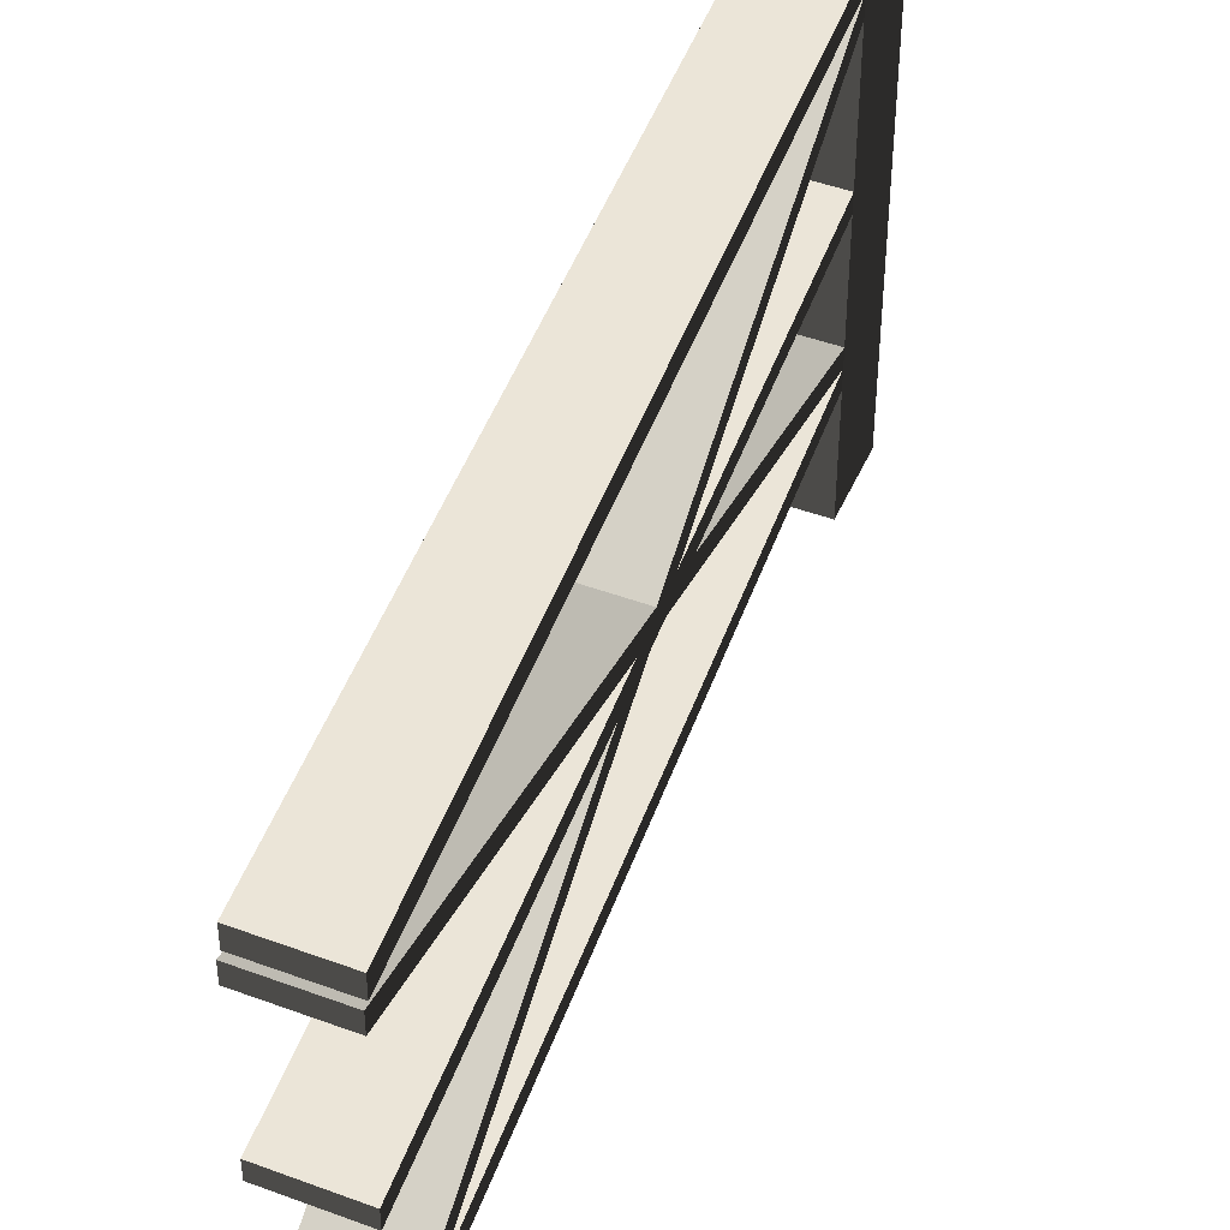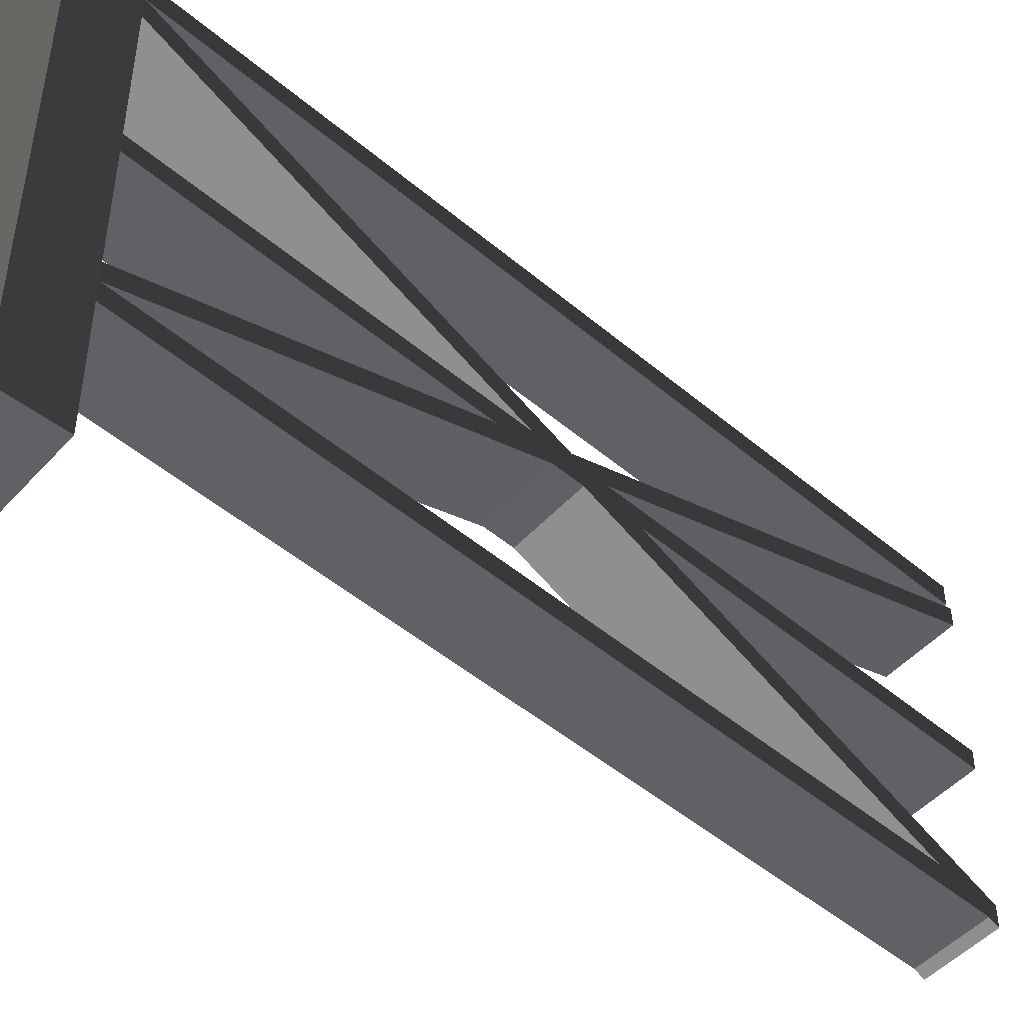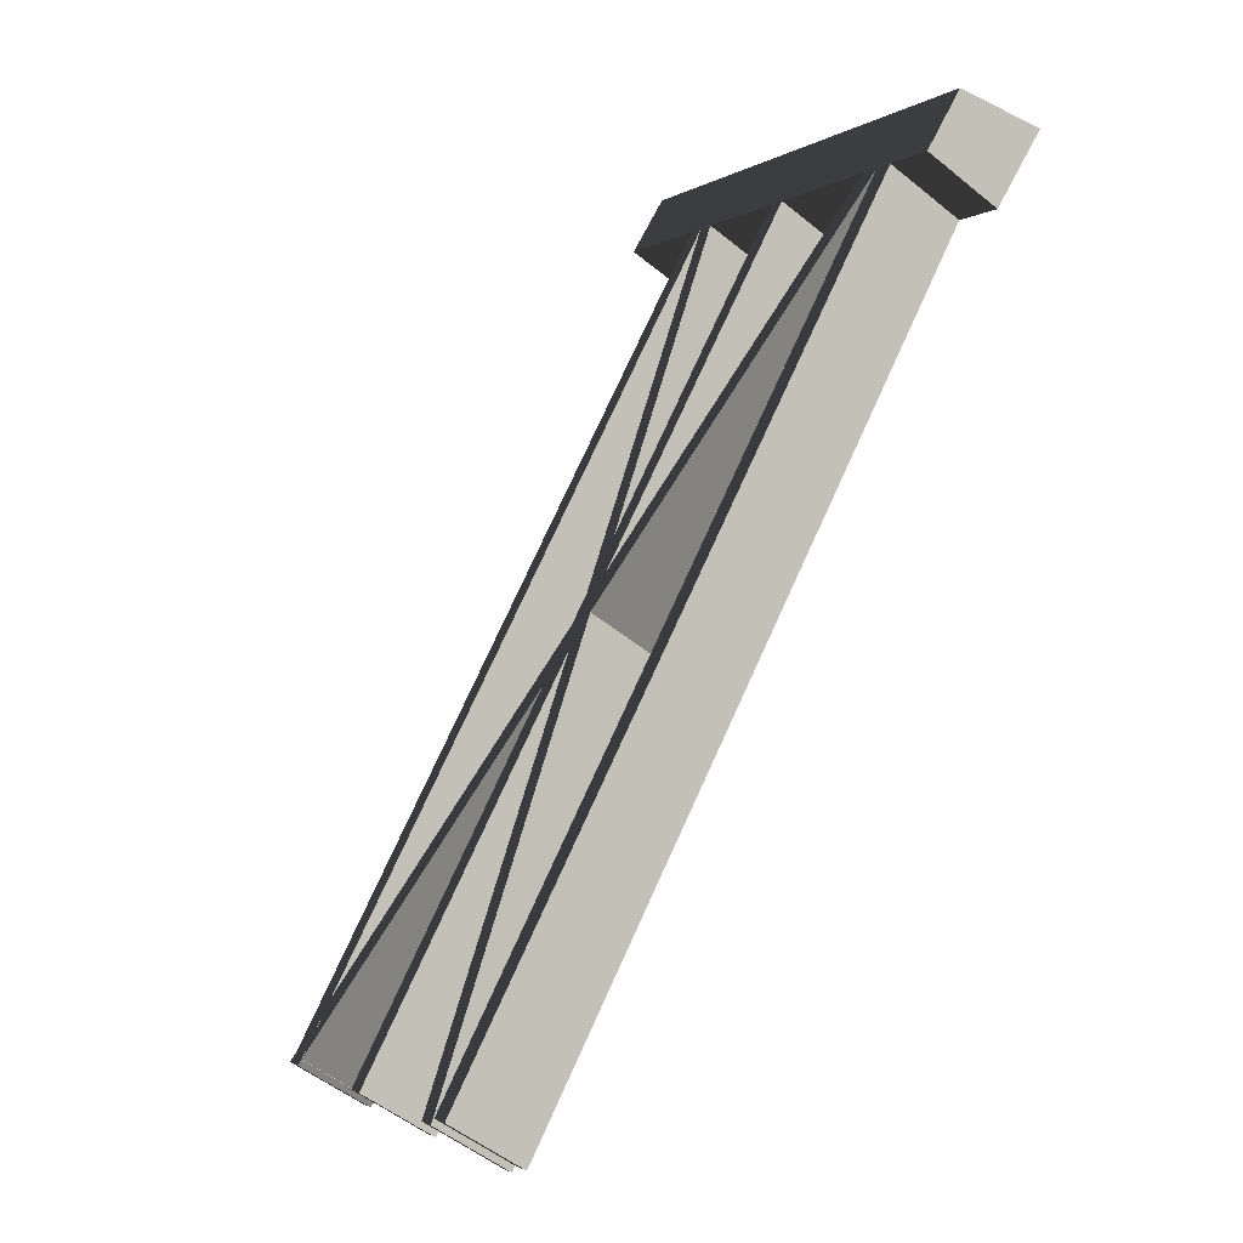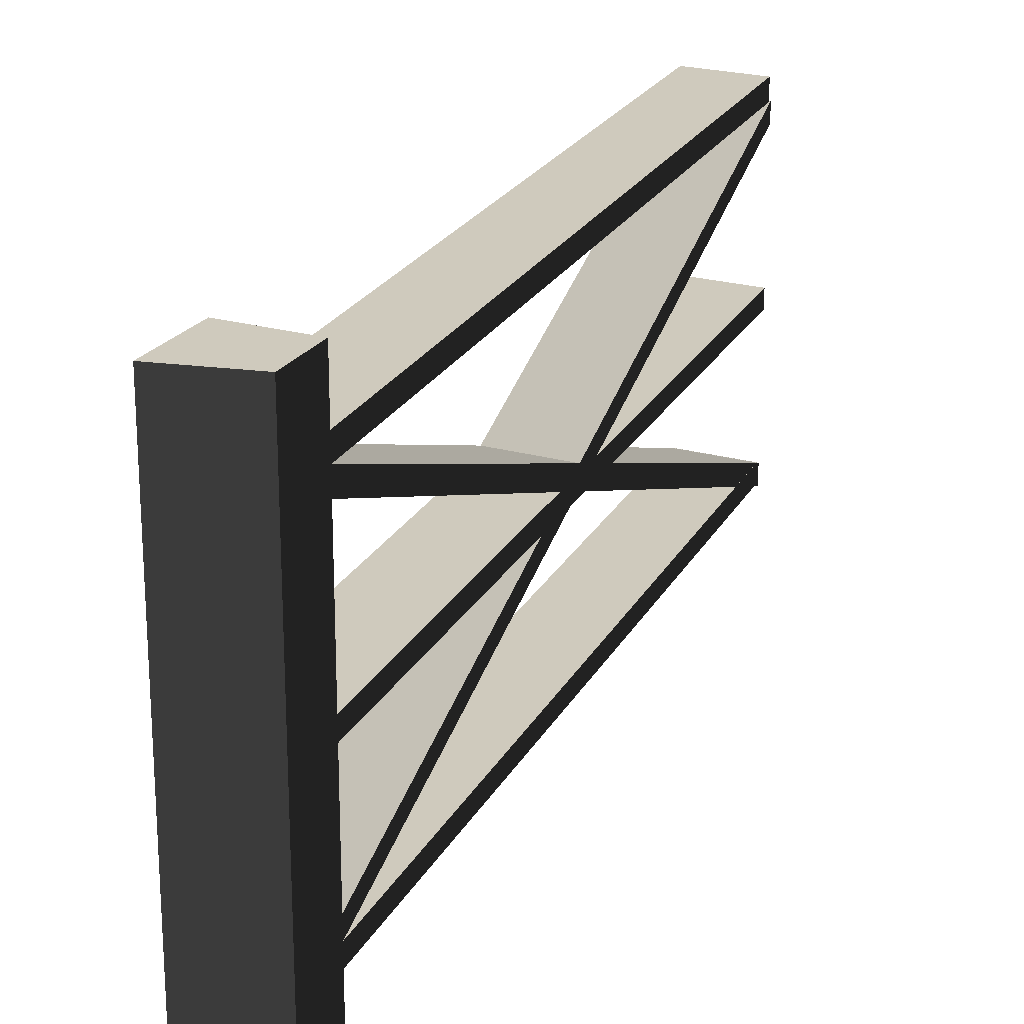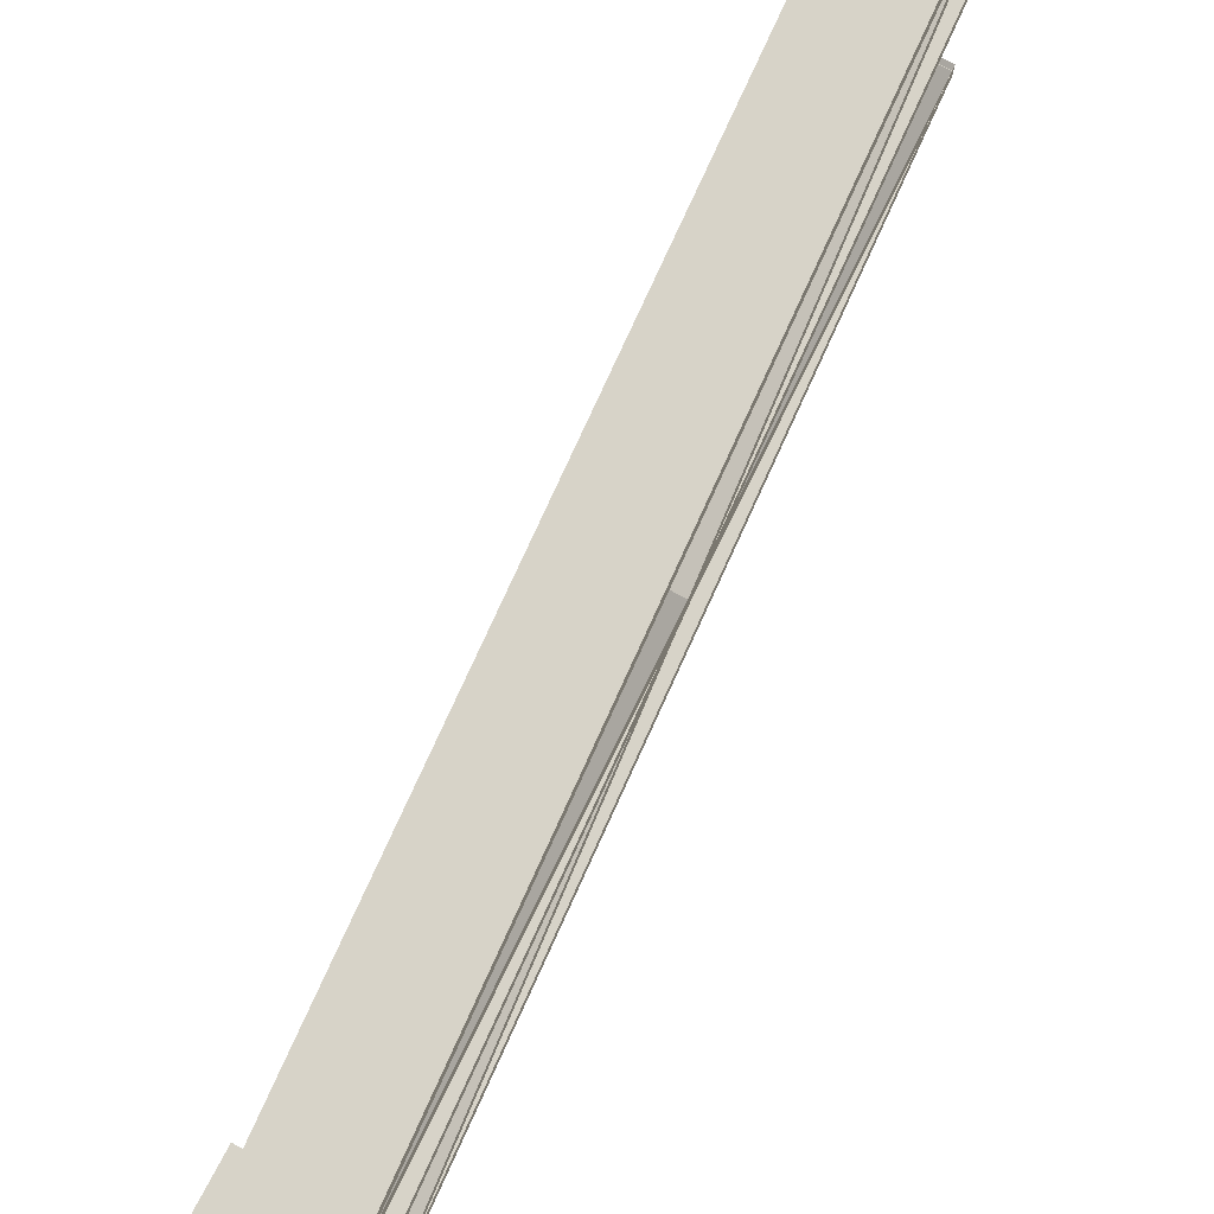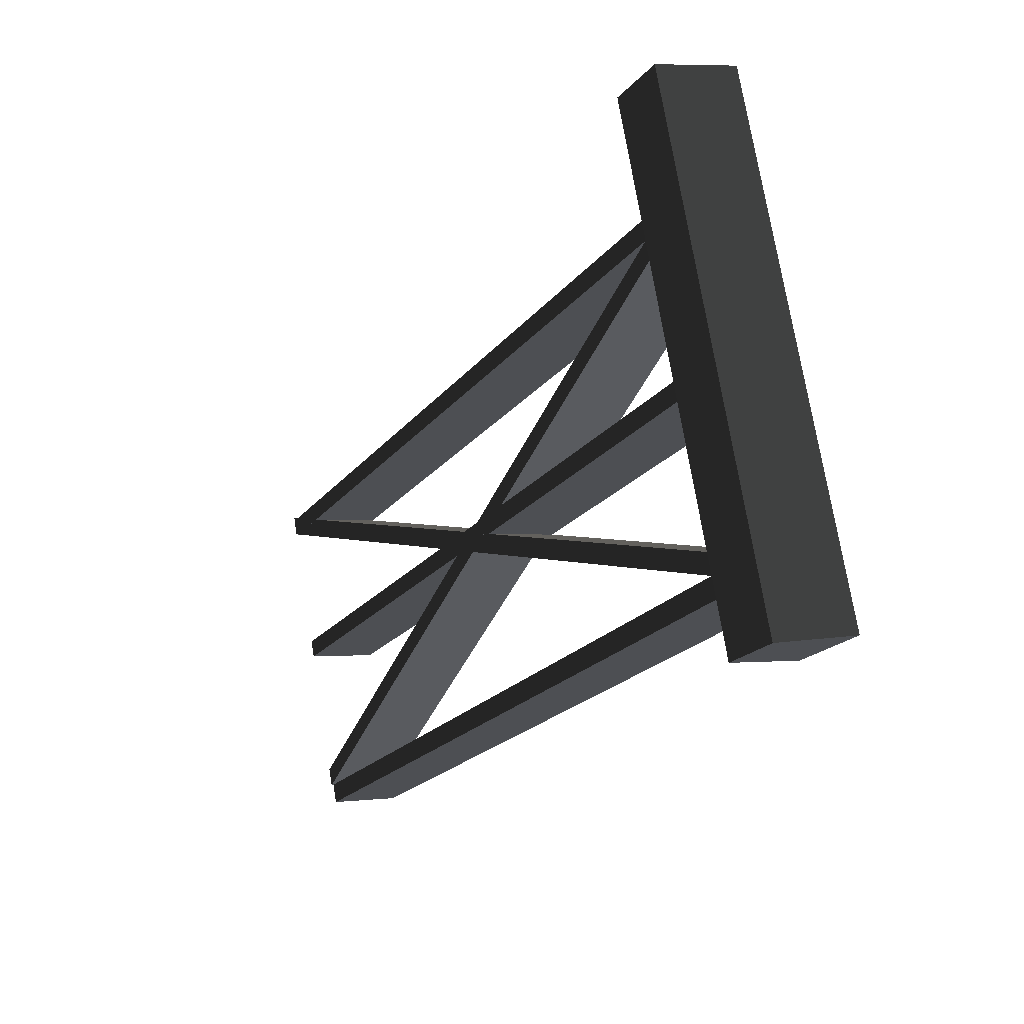
<metadata>
{"format":"obj","ext":"obj","renderer":"f3d","projection":"perspective","resolution":1024,"background":"white","views":[{"elev":45.6,"azim":171.4,"up":"+Y"},{"elev":-47.5,"azim":18.8,"up":"+Y"},{"elev":-1.1,"azim":154.4,"up":"+Z"},{"elev":22.8,"azim":-5.8,"up":"+Y"},{"elev":77.0,"azim":-3.0,"up":"+Y"},{"elev":73.7,"azim":170.7,"up":"+Z"}]}
</metadata>
<code>
v -0.1739 1.717 0.06931
v -0.03972 1.717 -0.1518
v 0.1739 1.717 -0.01981
v 0.07376 1.717 0.1518
v -0.1739 -1.625e-06 0.06931
v 0.07376 -1.625e-06 0.1518
v 0.1739 -1.625e-06 -0.01981
v -0.03972 -1.625e-06 -0.1518
v -0.1739 -1.625e-06 0.06931
v -0.1739 0.399 0.06931
v 0.07376 0.399 0.1518
v 0.07376 -1.625e-06 0.1518
v 0.07376 0.4621 0.1518
v -0.1739 0.4621 0.06931
v 0.07376 0.5239 0.1518
v -0.1739 0.5239 0.06931
v 0.07376 0.898 0.1518
v -0.1739 0.898 0.06931
v 0.07376 0.9589 0.1518
v -0.1739 0.9589 0.06931
v 0.07376 1.402 0.1518
v -0.1739 1.402 0.06931
v 0.07376 1.471 0.1518
v -0.1739 1.471 0.06931
v 0.07376 1.538 0.1518
v -0.1739 1.538 0.06931
v 0.07376 1.717 0.1518
v -0.1739 1.717 0.06931
v 0.07376 -1.625e-06 0.1518
v 0.07376 0.399 0.1518
v 0.1739 0.399 -0.01981
v 0.1739 -1.625e-06 -0.01981
v 0.1739 0.4621 -0.01981
v 0.07376 0.4621 0.1518
v 0.1739 0.5239 -0.01981
v 0.07376 0.5239 0.1518
v 0.1739 0.898 -0.01981
v 0.07376 0.898 0.1518
v 0.1739 0.9589 -0.01981
v 0.07376 0.9589 0.1518
v 0.1739 1.402 -0.01981
v 0.07376 1.402 0.1518
v 0.1739 1.471 -0.01981
v 0.07376 1.471 0.1518
v 0.1739 1.538 -0.01981
v 0.07376 1.538 0.1518
v 0.1739 1.717 -0.01981
v 0.07376 1.717 0.1518
v 0.1739 -1.625e-06 -0.01981
v 0.1739 0.399 -0.01981
v -0.03972 0.399 -0.1518
v -0.03972 -1.625e-06 -0.1518
v -0.03972 -1.625e-06 -0.1518
v -0.03972 0.399 -0.1518
v -0.1739 0.399 0.06931
v -0.1739 -1.625e-06 0.06931
v -0.1739 0.4621 0.06931
v -0.03972 0.4621 -0.1518
v -0.03972 1.471 -0.1518
v -0.03972 1.538 -0.1518
v -0.1739 1.538 0.06931
v -0.1739 1.471 0.06931
v -0.03972 1.402 -0.1518
v -0.1739 1.402 0.06931
v -0.03972 0.9589 -0.1518
v -0.1739 0.9589 0.06931
v -0.03972 0.898 -0.1518
v -0.1739 0.898 0.06931
v -0.03972 0.5239 -0.1518
v -0.1739 0.5239 0.06931
v -0.03972 0.4621 -0.1518
v -0.1739 0.4621 0.06931
v -0.1739 1.717 0.06931
v -0.03972 1.717 -0.1518
v 1.422 1.472 -2.424
v 1.422 1.54 -2.424
v 1.208 1.54 -2.556
v 1.208 1.472 -2.556
v 1.43 0.3869 -2.441
v 1.43 0.456 -2.441
v 1.217 0.456 -2.573
v 1.217 0.3869 -2.573
v 0.1739 0.9589 -0.01981
v 0.1739 1.402 -0.01981
v -0.03972 1.402 -0.1518
v -0.03972 0.9589 -0.1518
v 1.43 0.898 -2.441
v 1.43 0.9589 -2.441
v 1.217 0.9589 -2.573
v 1.217 0.898 -2.573
v 0.1739 0.5239 -0.01981
v 0.1739 0.898 -0.01981
v -0.03972 0.898 -0.1518
v -0.03972 0.5239 -0.1518
v 1.43 1.409 -2.441
v 1.43 1.471 -2.441
v 1.217 1.471 -2.573
v 1.217 1.409 -2.573
v 0.1739 1.402 -0.01981
v 1.43 0.3869 -2.441
v 1.217 0.3869 -2.573
v -0.03972 1.402 -0.1518
v -0.03972 1.402 -0.1518
v 1.217 0.3869 -2.573
v 1.217 0.456 -2.573
v -0.03972 1.471 -0.1518
v 1.208 1.472 -2.556
v 1.208 1.54 -2.556
v -0.03972 1.538 -0.1518
v -0.03972 1.471 -0.1518
v 1.217 0.456 -2.573
v 1.43 0.456 -2.441
v 0.1739 1.471 -0.01981
v 0.1739 1.471 -0.01981
v 1.43 0.456 -2.441
v 1.43 0.3869 -2.441
v 0.1739 1.402 -0.01981
v 0.1739 1.538 -0.01981
v 1.422 1.472 -2.424
v 1.422 1.54 -2.424
v 0.1739 0.898 -0.01981
v 1.43 0.898 -2.441
v 1.217 0.898 -2.573
v -0.03972 0.898 -0.1518
v -0.03972 0.898 -0.1518
v 1.217 0.898 -2.573
v 1.217 0.9589 -2.573
v -0.03972 0.9589 -0.1518
v -0.03972 0.9589 -0.1518
v 1.217 0.9589 -2.573
v 1.43 0.9589 -2.441
v 0.1739 0.9589 -0.01981
v 0.1739 0.9589 -0.01981
v 1.43 0.9589 -2.441
v 1.43 0.898 -2.441
v 0.1739 0.898 -0.01981
v 0.1739 0.4621 -0.01981
v 1.43 1.409 -2.441
v 1.217 1.409 -2.573
v -0.03972 0.4621 -0.1518
v -0.03972 0.4621 -0.1518
v 1.217 1.409 -2.573
v 1.217 1.471 -2.573
v -0.03972 0.5239 -0.1518
v -0.03972 0.399 -0.1518
v 1.208 0.4632 -2.556
v 1.208 0.4001 -2.556
v -0.03972 0.5239 -0.1518
v 1.217 1.471 -2.573
v 1.43 1.471 -2.441
v 0.1739 0.5239 -0.01981
v 0.1739 0.5239 -0.01981
v 1.43 1.471 -2.441
v 1.43 1.409 -2.441
v 0.1739 0.4621 -0.01981
v 1.422 0.4632 -2.424
v 1.422 0.4001 -2.424
v 0.1739 0.399 -0.01981
v 0.1739 1.538 -0.01981
v 0.1739 1.717 -0.01981
v -0.03972 1.717 -0.1518
v -0.03972 1.538 -0.1518
v 1.422 0.4001 -2.424
v 1.422 0.4632 -2.424
v 1.208 0.4632 -2.556
v 1.208 0.4001 -2.556
v 0.1739 1.471 -0.01981
v 1.422 1.472 -2.424
v 1.208 1.472 -2.556
v -0.03972 1.471 -0.1518
v -0.03972 1.538 -0.1518
v 1.208 1.54 -2.556
v 1.422 1.54 -2.424
v 0.1739 1.538 -0.01981
v 0.1739 0.399 -0.01981
v 1.422 0.4001 -2.424
v 1.208 0.4001 -2.556
v -0.03972 0.399 -0.1518
v -0.03972 0.4621 -0.1518
v 1.208 0.4632 -2.556
v 1.422 0.4632 -2.424
v 0.1739 0.4621 -0.01981
g polySurface54_1778_24
f 1 3 2
f 1 4 3
f 5 7 6
f 5 8 7
f 9 11 10
f 9 12 11
f 10 11 13
f 10 13 14
f 14 13 15
f 14 15 16
f 16 15 17
f 16 17 18
f 18 17 19
f 18 19 20
f 20 19 21
f 20 21 22
f 22 21 23
f 22 23 24
f 24 23 25
f 24 25 26
f 26 25 27
f 26 27 28
f 29 31 30
f 29 32 31
f 30 31 33
f 30 33 34
f 34 33 35
f 34 35 36
f 36 35 37
f 36 37 38
f 38 37 39
f 38 39 40
f 40 39 41
f 40 41 42
f 42 41 43
f 42 43 44
f 44 43 45
f 44 45 46
f 46 45 47
f 46 47 48
f 49 51 50
f 49 52 51
f 53 55 54
f 53 56 55
f 54 55 57
f 54 57 58
f 59 61 60
f 59 62 61
f 63 62 59
f 63 64 62
f 65 64 63
f 65 66 64
f 67 66 65
f 67 68 66
f 69 68 67
f 69 70 68
f 71 70 69
f 71 72 70
f 60 61 73
f 60 73 74
f 75 77 76
f 75 78 77
f 79 81 80
f 79 82 81
f 83 85 84
f 83 86 85
f 87 89 88
f 87 90 89
f 91 93 92
f 91 94 93
f 95 97 96
f 95 98 97
f 99 101 100
f 99 102 101
f 103 105 104
f 103 106 105
f 106 108 107
f 106 109 108
f 110 112 111
f 110 113 112
f 114 116 115
f 114 117 116
f 118 114 119
f 118 119 120
f 121 123 122
f 121 124 123
f 125 127 126
f 125 128 127
f 129 131 130
f 129 132 131
f 133 135 134
f 133 136 135
f 137 139 138
f 137 140 139
f 141 143 142
f 141 144 143
f 145 141 146
f 145 146 147
f 148 150 149
f 148 151 150
f 152 154 153
f 152 155 154
f 155 157 156
f 155 158 157
f 159 161 160
f 159 162 161
f 163 165 164
f 163 166 165
f 167 169 168
f 167 170 169
f 171 173 172
f 171 174 173
f 175 177 176
f 175 178 177
f 179 181 180
f 179 182 181

</code>
